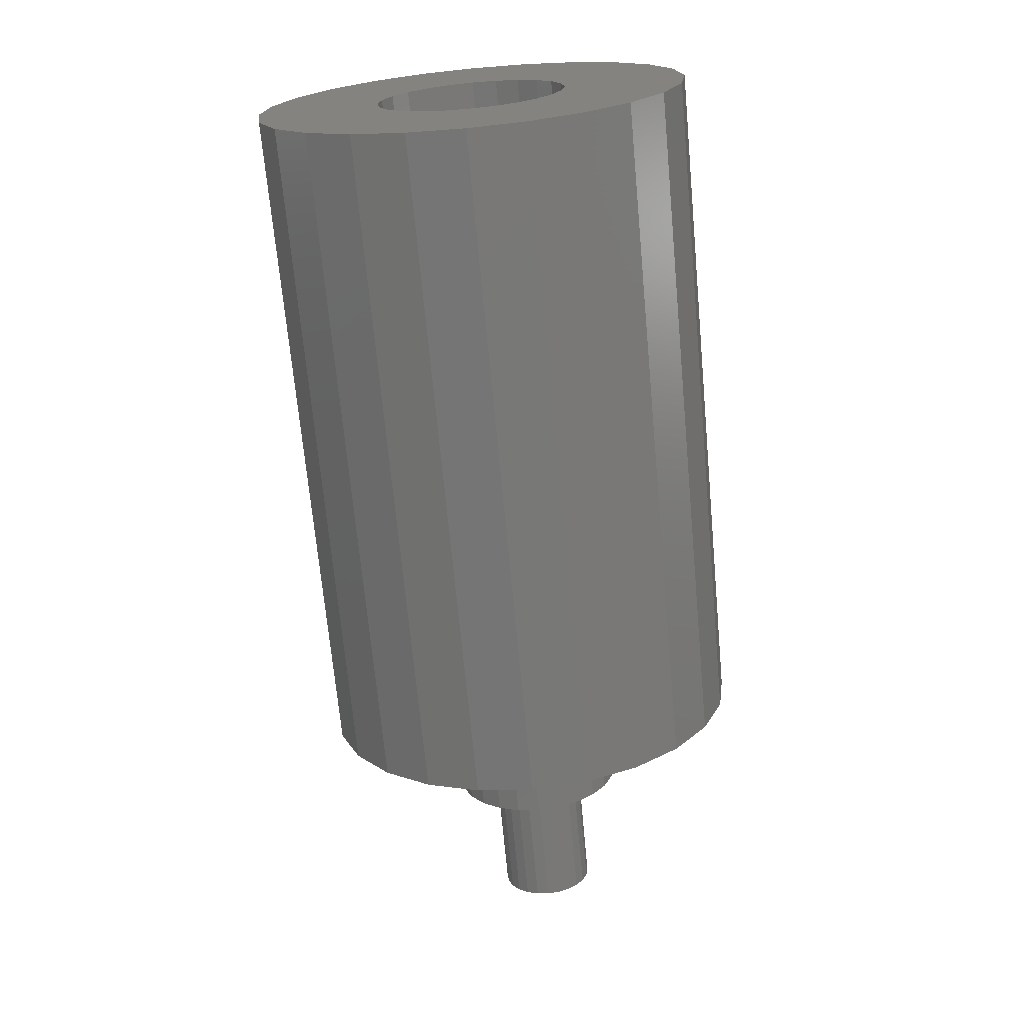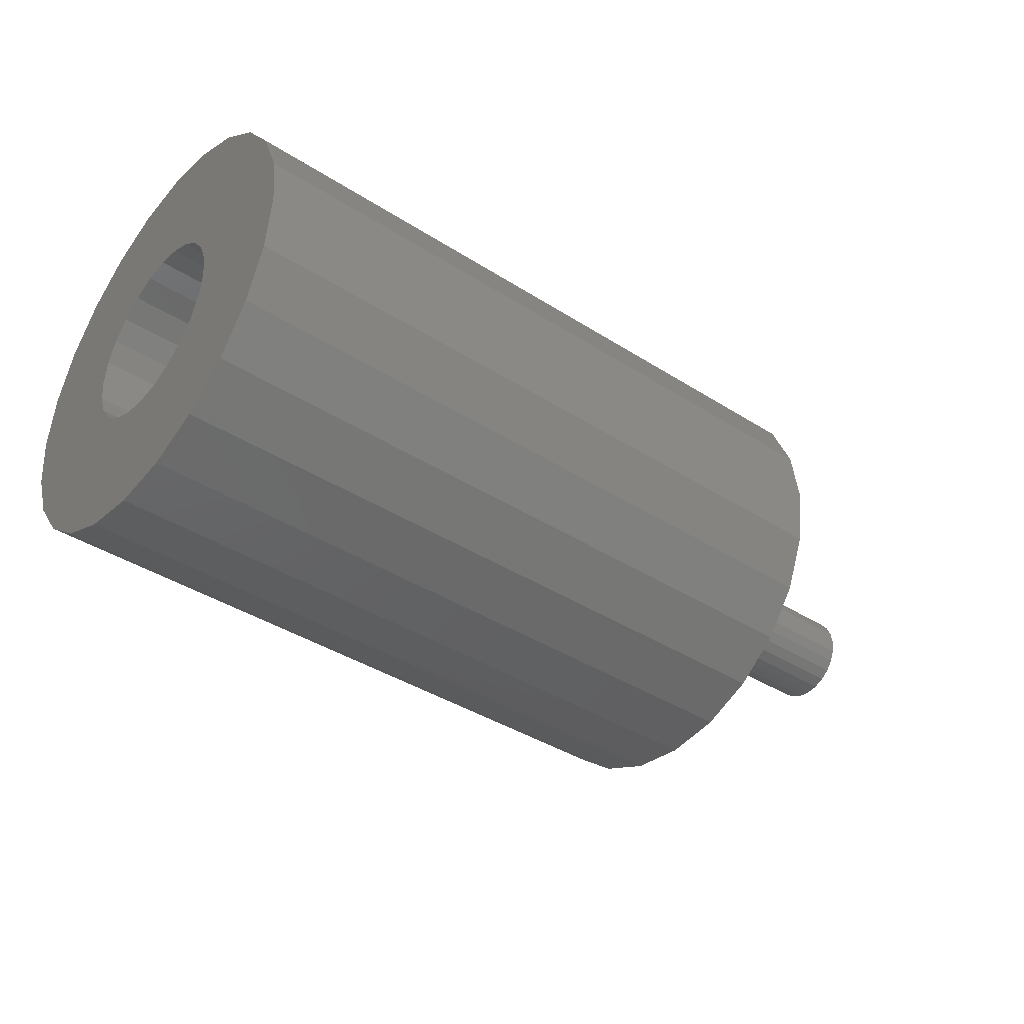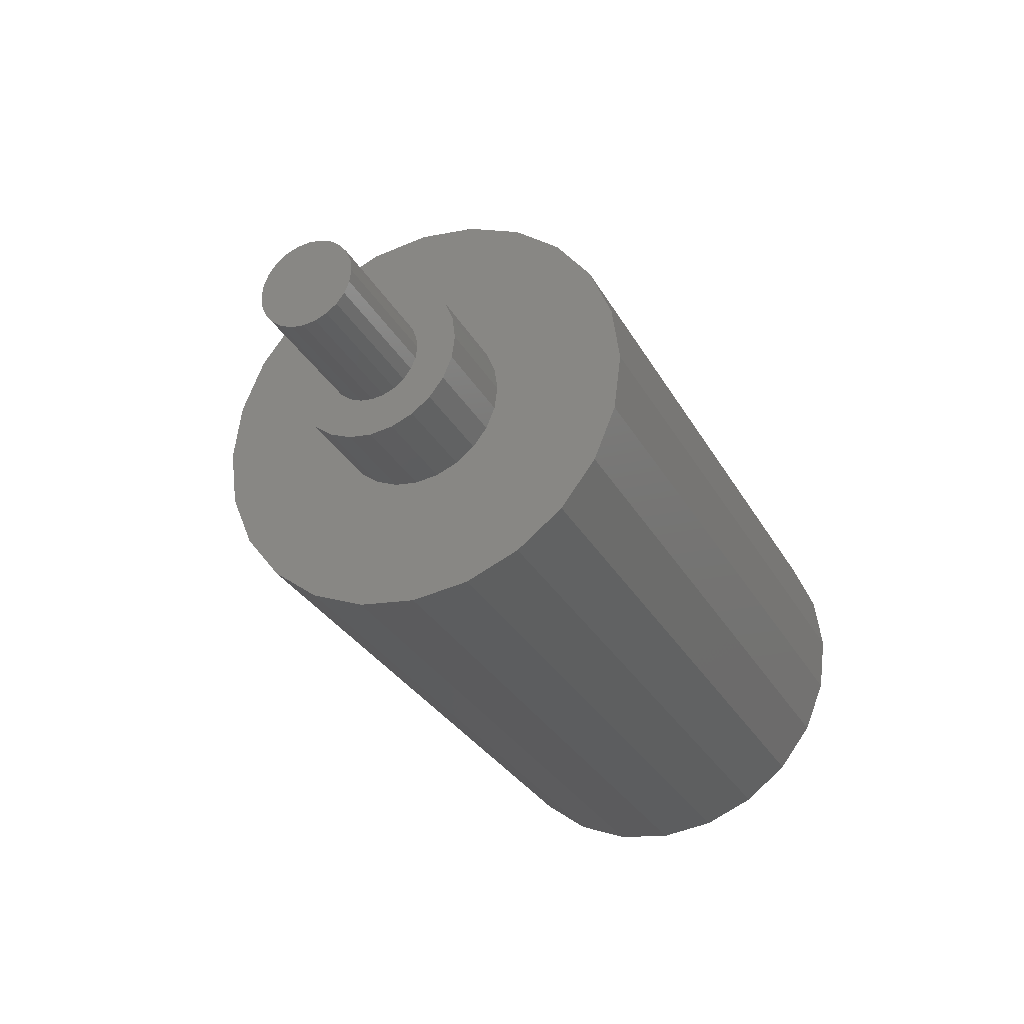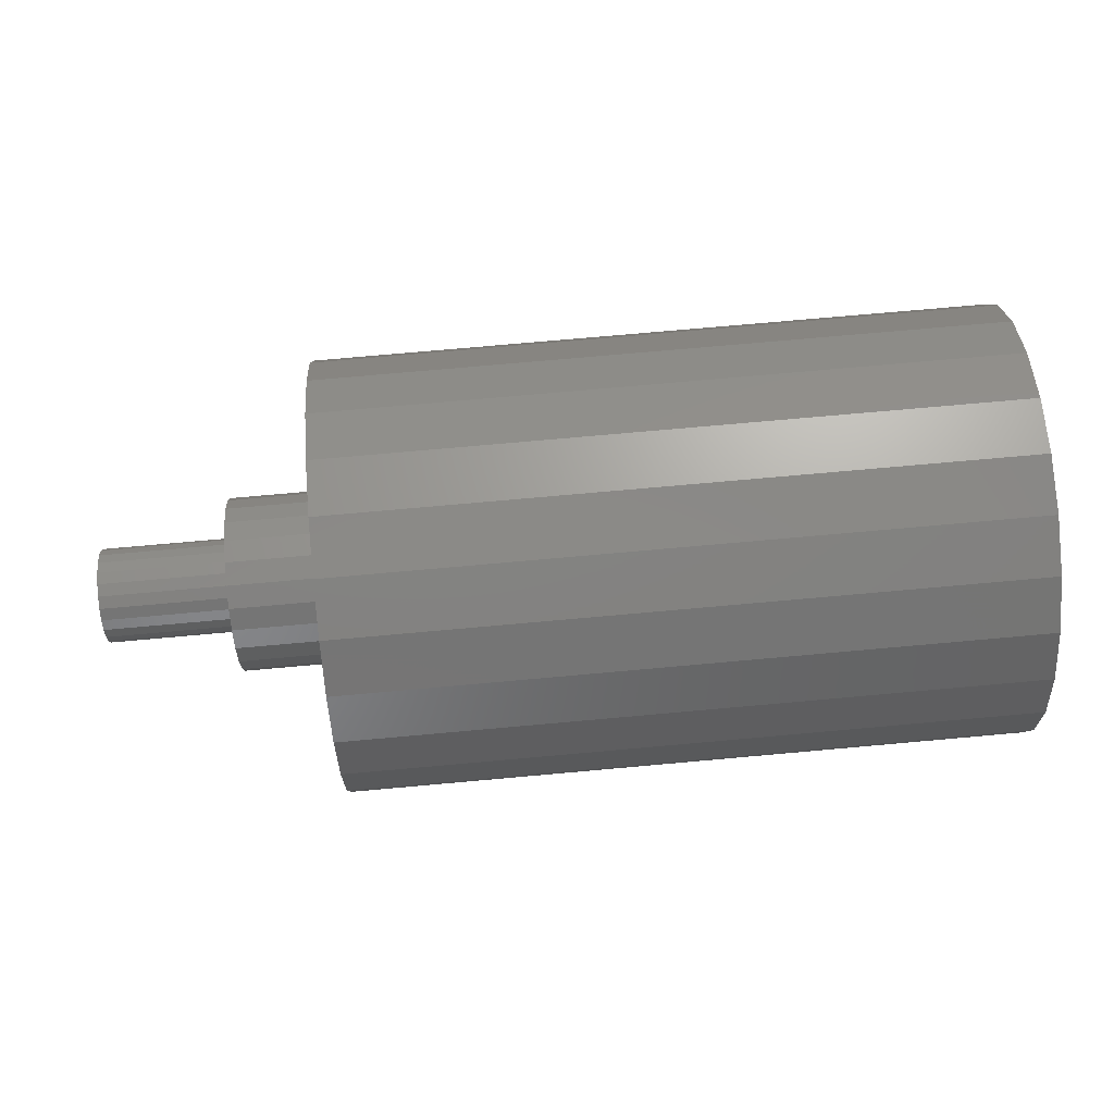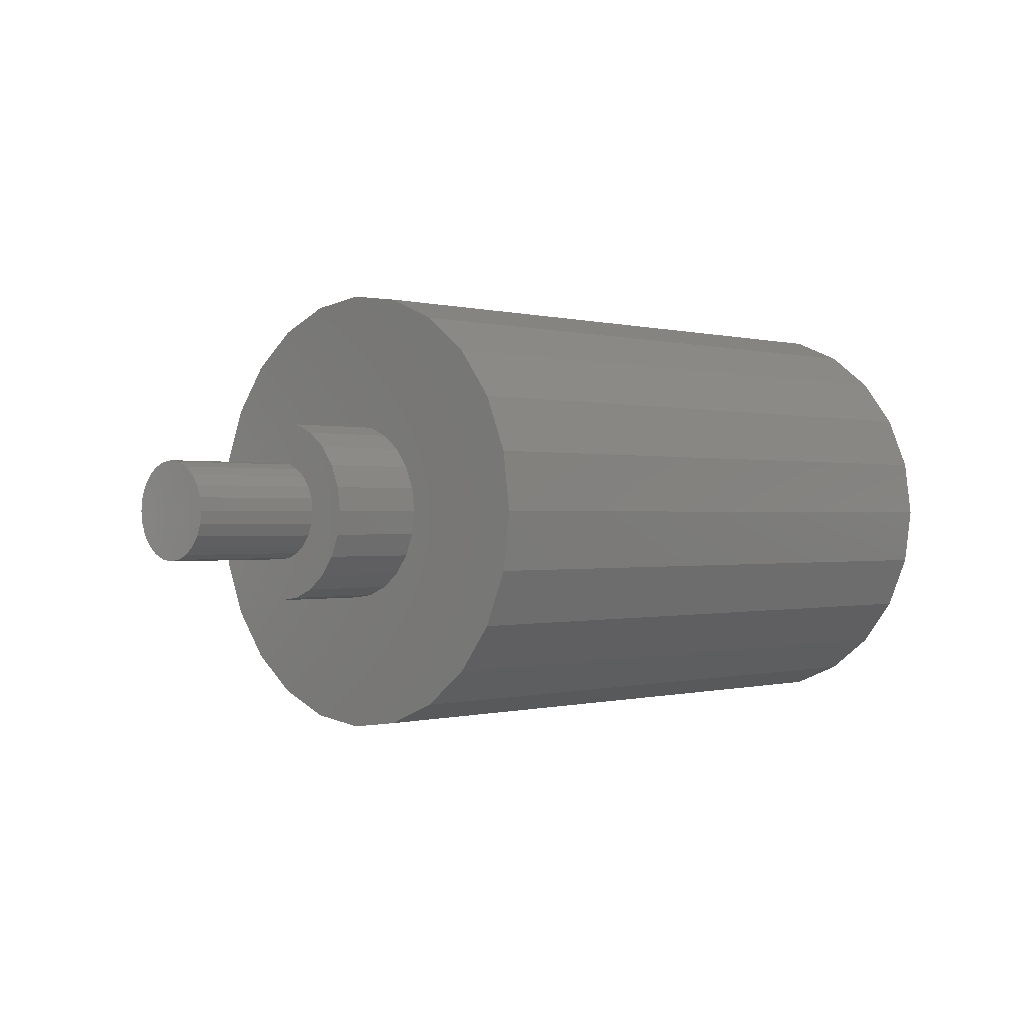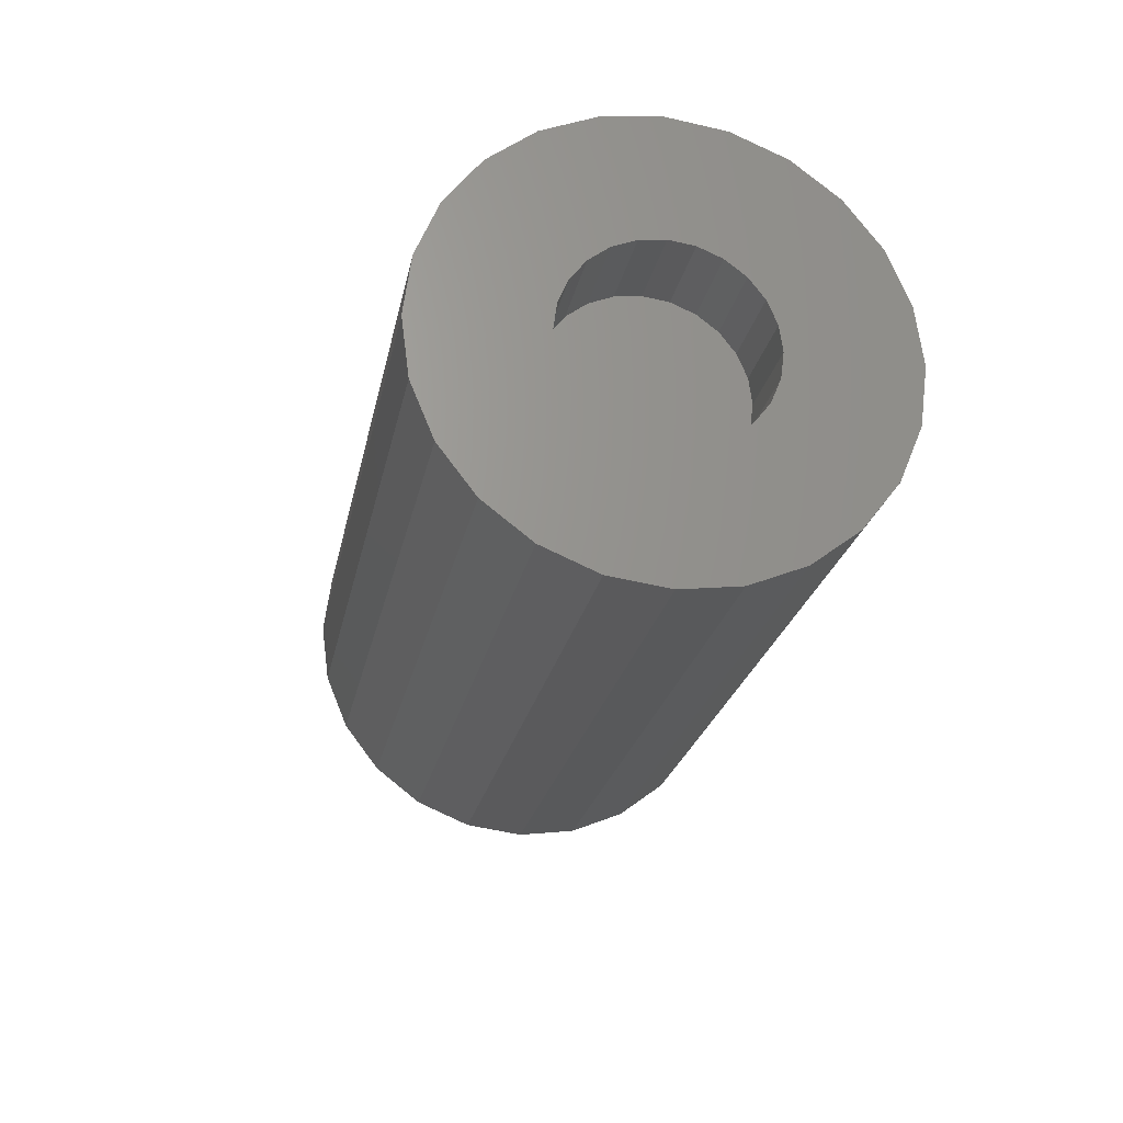
<metadata>
{"format":"stl","ext":"stl","renderer":"f3d","projection":"perspective","resolution":1024,"background":"white","views":[{"elev":-70.0,"azim":-84.7,"up":"+Z"},{"elev":-39.3,"azim":-38.6,"up":"+Z"},{"elev":-30.4,"azim":114.5,"up":"+Y"},{"elev":75.2,"azim":174.9,"up":"+Z"},{"elev":-0.2,"azim":134.4,"up":"+Z"},{"elev":-23.6,"azim":-101.1,"up":"+Y"}]}
</metadata>
<code>
# stl→obj: 192 verts, 380 faces
v 459.7 99.93 8.17
v 459.7 99.73 12.5
v 459.7 98.89 8.964
v 459.7 99.82 11.8
v 459.7 100.1 11.15
v 459.7 101.1 7.67
v 459.7 100.5 10.59
v 459.7 101.1 10.16
v 459.7 101.7 9.892
v 459.7 102.4 7.5
v 459.7 102.4 9.8
v 459.7 103.7 7.67
v 459.7 103.1 9.892
v 459.7 103.8 10.16
v 459.7 104.9 8.17
v 459.7 104.3 10.59
v 459.7 104.8 11.15
v 459.7 105 11.8
v 459.7 106 8.964
v 459.7 105.1 12.5
v 459.7 97.6 11.21
v 459.7 97.6 13.79
v 459.7 97.43 12.5
v 459.7 98.1 10
v 459.7 98.1 15
v 459.7 98.89 16.04
v 459.7 99.93 16.83
v 459.7 99.82 13.2
v 459.7 100.1 13.85
v 459.7 101.1 17.33
v 459.7 100.5 14.41
v 459.7 101.1 14.84
v 459.7 101.7 15.11
v 459.7 102.4 17.5
v 459.7 102.4 15.2
v 459.7 103.1 15.11
v 459.7 103.7 17.33
v 459.7 103.8 14.84
v 459.7 104.9 16.83
v 459.7 104.3 14.41
v 459.7 104.8 13.85
v 459.7 105 13.2
v 459.7 106 16.04
v 459.7 106.8 10
v 459.7 106.8 15
v 459.7 107.3 11.21
v 459.7 107.3 13.79
v 459.7 107.4 12.5
v 454.2 104.9 16.83
v 454.2 103.7 17.33
v 454.2 102.4 17.5
v 454.2 101.1 17.33
v 454.2 99.93 16.83
v 454.2 98.89 16.04
v 454.2 98.1 15
v 454.2 97.6 13.79
v 454.2 97.43 12.5
v 454.2 97.6 11.21
v 454.2 98.1 10
v 454.2 98.89 8.964
v 454.2 99.93 8.17
v 454.2 101.1 7.67
v 454.2 102.4 7.5
v 454.2 103.7 7.67
v 454.2 104.9 8.17
v 454.2 106 8.964
v 454.2 106.8 10
v 454.2 107.3 11.21
v 454.2 107.4 12.5
v 454.2 107.3 13.79
v 454.2 106.8 15
v 454.2 106 16.04
v 467.2 99.82 11.8
v 467.2 99.82 13.2
v 467.2 99.73 12.5
v 467.2 100.1 11.15
v 467.2 100.1 13.85
v 467.2 100.5 10.59
v 467.2 100.5 14.41
v 467.2 101.1 10.16
v 467.2 101.1 14.84
v 467.2 101.7 9.892
v 467.2 101.7 15.11
v 467.2 102.4 9.8
v 467.2 102.4 15.2
v 467.2 103.1 9.892
v 467.2 103.1 15.11
v 467.2 103.8 10.16
v 467.2 103.8 14.84
v 467.2 104.3 10.59
v 467.2 104.3 14.41
v 467.2 104.8 11.15
v 467.2 104.8 13.85
v 467.2 105 11.8
v 467.2 105 13.2
v 467.2 105.1 12.5
v 420.5 97.12 13.92
v 420.5 97.12 11.08
v 420.5 96.93 12.5
v 420.5 97.67 15.25
v 420.5 97.67 9.75
v 420.5 98.54 16.39
v 420.5 98.54 8.611
v 420.5 99.68 17.26
v 420.5 99.68 7.737
v 420.5 101 17.81
v 420.5 101 7.187
v 420.5 102.4 18
v 420.5 102.4 7
v 420.5 103.9 17.81
v 420.5 103.9 7.187
v 420.5 105.2 7.737
v 420.5 105.2 17.26
v 420.5 106.3 16.39
v 420.5 106.3 8.611
v 420.5 107.2 15.25
v 420.5 107.2 9.75
v 420.5 107.7 11.08
v 420.5 107.7 13.92
v 420.5 107.9 12.5
v 415.2 99.68 17.26
v 415.2 98.54 16.39
v 415.2 101 17.81
v 415.2 102.4 18
v 415.2 103.9 17.81
v 415.2 105.2 17.26
v 415.2 106.3 16.39
v 415.2 107.2 15.25
v 415.2 107.7 13.92
v 415.2 107.9 12.5
v 415.2 107.7 11.08
v 415.2 107.2 9.75
v 415.2 106.3 8.611
v 415.2 105.2 7.737
v 415.2 103.9 7.187
v 415.2 102.4 7
v 415.2 101 7.187
v 415.2 99.68 7.737
v 415.2 98.54 8.611
v 415.2 97.67 9.75
v 415.2 97.12 11.08
v 415.2 96.93 12.5
v 415.2 97.12 13.92
v 415.2 97.67 15.25
v 454.2 96.18 1.675
v 454.2 99.19 0.4259
v 454.2 102.4 9.024e-14
v 454.2 105.7 0.4259
v 454.2 108.7 1.675
v 454.2 108.7 23.33
v 454.2 111.3 21.34
v 454.2 111.3 3.661
v 454.2 113.3 6.25
v 454.2 113.3 18.75
v 454.2 114.5 9.265
v 454.2 114.5 15.74
v 454.2 114.9 12.5
v 454.2 90.36 9.265
v 454.2 90.36 15.74
v 454.2 89.93 12.5
v 454.2 91.6 6.25
v 454.2 91.6 18.75
v 454.2 93.59 3.661
v 454.2 93.59 21.34
v 454.2 96.18 23.33
v 454.2 99.19 24.57
v 454.2 102.4 25
v 454.2 105.7 24.57
v 415.2 99.19 0.4259
v 415.2 96.18 1.675
v 415.2 93.59 3.661
v 415.2 91.6 6.25
v 415.2 90.36 9.265
v 415.2 89.93 12.5
v 415.2 90.36 15.74
v 415.2 91.6 18.75
v 415.2 93.59 21.34
v 415.2 96.18 23.33
v 415.2 99.19 24.57
v 415.2 102.4 25
v 415.2 105.7 24.57
v 415.2 108.7 23.33
v 415.2 111.3 21.34
v 415.2 113.3 18.75
v 415.2 114.5 15.74
v 415.2 114.9 12.5
v 415.2 114.5 9.265
v 415.2 113.3 6.25
v 415.2 111.3 3.661
v 415.2 108.7 1.675
v 415.2 105.7 0.4259
v 415.2 102.4 0
f 1 2 3
f 2 1 4
f 4 1 5
f 5 1 6
f 5 6 7
f 7 6 8
f 8 6 9
f 9 6 10
f 9 10 11
f 11 10 12
f 11 12 13
f 13 12 14
f 14 12 15
f 14 15 16
f 16 15 17
f 17 15 18
f 18 15 19
f 18 19 20
f 21 22 23
f 22 21 24
f 22 24 25
f 25 24 26
f 26 24 3
f 26 3 27
f 27 3 2
f 27 2 28
f 27 28 29
f 27 29 30
f 30 29 31
f 30 31 32
f 30 32 33
f 30 33 34
f 34 33 35
f 34 35 36
f 34 36 37
f 37 36 38
f 37 38 39
f 39 38 40
f 39 40 41
f 39 41 42
f 39 42 43
f 43 42 20
f 43 20 19
f 43 19 44
f 43 44 45
f 45 44 46
f 45 46 47
f 47 46 48
f 37 49 50
f 49 37 39
f 34 50 51
f 50 34 37
f 30 51 52
f 51 30 34
f 27 52 53
f 52 27 30
f 26 53 54
f 53 26 27
f 25 54 55
f 54 25 26
f 22 55 56
f 55 22 25
f 23 56 57
f 56 23 22
f 21 57 58
f 57 21 23
f 24 58 59
f 58 24 21
f 3 59 60
f 59 3 24
f 61 3 60
f 3 61 1
f 62 1 61
f 1 62 6
f 63 6 62
f 6 63 10
f 64 10 63
f 10 64 12
f 65 12 64
f 12 65 15
f 66 15 65
f 15 66 19
f 67 19 66
f 19 67 44
f 68 44 67
f 44 68 46
f 69 46 68
f 46 69 48
f 70 48 69
f 48 70 47
f 71 47 70
f 47 71 45
f 72 45 71
f 45 72 43
f 39 72 49
f 72 39 43
f 73 74 75
f 74 73 76
f 74 76 77
f 77 76 78
f 77 78 79
f 79 78 80
f 79 80 81
f 81 80 82
f 81 82 83
f 83 82 84
f 83 84 85
f 85 84 86
f 85 86 87
f 87 86 88
f 87 88 89
f 89 88 90
f 89 90 91
f 91 90 92
f 91 92 93
f 93 92 94
f 93 94 95
f 95 94 96
f 85 36 35
f 36 85 87
f 83 35 33
f 35 83 85
f 81 33 32
f 33 81 83
f 79 32 31
f 32 79 81
f 77 31 29
f 31 77 79
f 74 29 28
f 29 74 77
f 75 28 2
f 28 75 74
f 73 2 4
f 2 73 75
f 76 4 5
f 4 76 73
f 78 5 7
f 5 78 76
f 8 78 7
f 78 8 80
f 9 80 8
f 80 9 82
f 11 82 9
f 82 11 84
f 13 84 11
f 84 13 86
f 14 86 13
f 86 14 88
f 16 88 14
f 88 16 90
f 17 90 16
f 90 17 92
f 18 92 17
f 92 18 94
f 20 94 18
f 94 20 96
f 42 96 20
f 96 42 95
f 41 95 42
f 95 41 93
f 40 93 41
f 93 40 91
f 89 40 38
f 40 89 91
f 87 38 36
f 38 87 89
f 97 98 99
f 98 97 100
f 98 100 101
f 101 100 102
f 101 102 103
f 103 102 104
f 103 104 105
f 105 104 106
f 105 106 107
f 107 106 108
f 107 108 109
f 109 108 110
f 109 110 111
f 111 110 112
f 112 110 113
f 112 113 114
f 112 114 115
f 115 114 116
f 115 116 117
f 117 116 118
f 118 116 119
f 118 119 120
f 121 102 122
f 102 121 104
f 123 104 121
f 104 123 106
f 124 106 123
f 106 124 108
f 125 108 124
f 108 125 110
f 126 110 125
f 110 126 113
f 127 113 126
f 113 127 114
f 114 128 116
f 128 114 127
f 116 129 119
f 129 116 128
f 119 130 120
f 130 119 129
f 120 131 118
f 131 120 130
f 118 132 117
f 132 118 131
f 117 133 115
f 133 117 132
f 112 133 134
f 133 112 115
f 111 134 135
f 134 111 112
f 109 135 136
f 135 109 111
f 107 136 137
f 136 107 109
f 105 137 138
f 137 105 107
f 103 138 139
f 138 103 105
f 139 101 103
f 101 139 140
f 140 98 101
f 98 140 141
f 141 99 98
f 99 141 142
f 142 97 99
f 97 142 143
f 143 100 97
f 100 143 144
f 144 102 100
f 102 144 122
f 145 58 57
f 58 145 146
f 58 146 59
f 59 146 60
f 60 146 61
f 61 146 147
f 61 147 62
f 62 147 63
f 63 147 148
f 63 148 64
f 64 148 65
f 65 148 66
f 66 148 149
f 66 149 67
f 67 149 68
f 68 149 69
f 69 149 150
f 150 149 151
f 151 149 152
f 151 152 153
f 151 153 154
f 154 153 155
f 154 155 156
f 156 155 157
f 158 159 160
f 159 158 161
f 159 161 162
f 162 161 163
f 162 163 164
f 164 163 145
f 164 145 165
f 165 145 57
f 165 57 56
f 165 56 166
f 166 56 55
f 166 55 54
f 166 54 53
f 166 53 167
f 167 53 52
f 167 52 51
f 167 51 50
f 167 50 168
f 168 50 49
f 168 49 72
f 168 72 150
f 150 72 71
f 150 71 70
f 150 70 69
f 169 145 170
f 145 169 146
f 170 163 171
f 163 170 145
f 163 172 171
f 172 163 161
f 161 173 172
f 173 161 158
f 158 174 173
f 174 158 160
f 160 175 174
f 175 160 159
f 159 176 175
f 176 159 162
f 162 177 176
f 177 162 164
f 164 178 177
f 178 164 165
f 165 179 178
f 179 165 166
f 166 180 179
f 180 166 167
f 167 181 180
f 181 167 168
f 168 182 181
f 182 168 150
f 150 183 182
f 183 150 151
f 183 154 184
f 154 183 151
f 184 156 185
f 156 184 154
f 185 157 186
f 157 185 156
f 186 155 187
f 155 186 157
f 187 153 188
f 153 187 155
f 188 152 189
f 152 188 153
f 189 149 190
f 149 189 152
f 190 148 191
f 148 190 149
f 191 147 192
f 147 191 148
f 192 146 169
f 146 192 147
f 175 173 174
f 173 175 176
f 173 176 172
f 172 176 177
f 172 177 171
f 171 177 178
f 171 178 170
f 170 178 142
f 142 178 143
f 143 178 179
f 143 179 144
f 144 179 122
f 122 179 121
f 121 179 180
f 121 180 123
f 123 180 124
f 124 180 125
f 125 180 181
f 125 181 126
f 126 181 127
f 127 181 182
f 127 182 128
f 128 182 129
f 129 182 130
f 170 141 169
f 141 170 142
f 169 141 140
f 169 140 139
f 169 139 138
f 169 138 192
f 192 138 137
f 192 137 136
f 192 136 135
f 192 135 191
f 191 135 134
f 191 134 133
f 191 133 190
f 190 133 132
f 190 132 131
f 190 131 130
f 190 130 182
f 190 182 183
f 190 183 189
f 189 183 184
f 189 184 188
f 188 184 185
f 188 185 187
f 187 185 186

</code>
